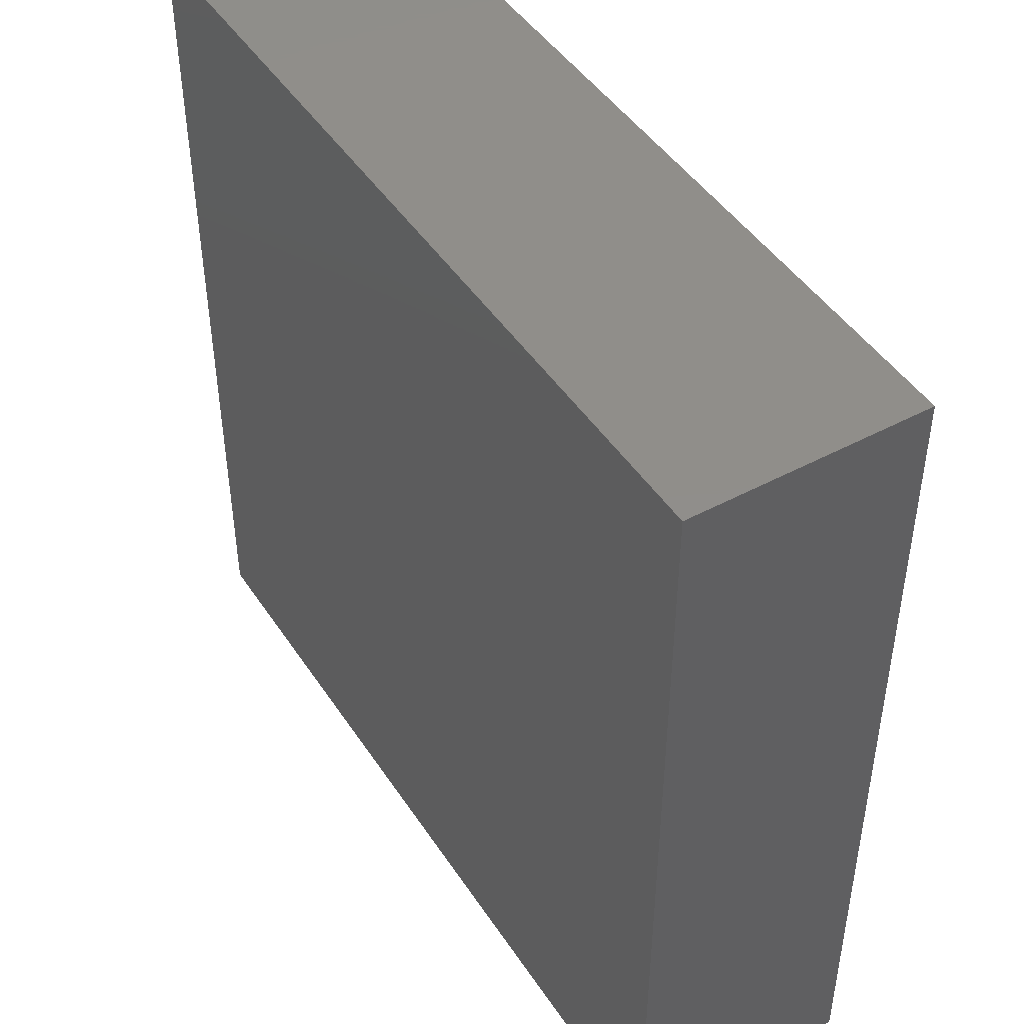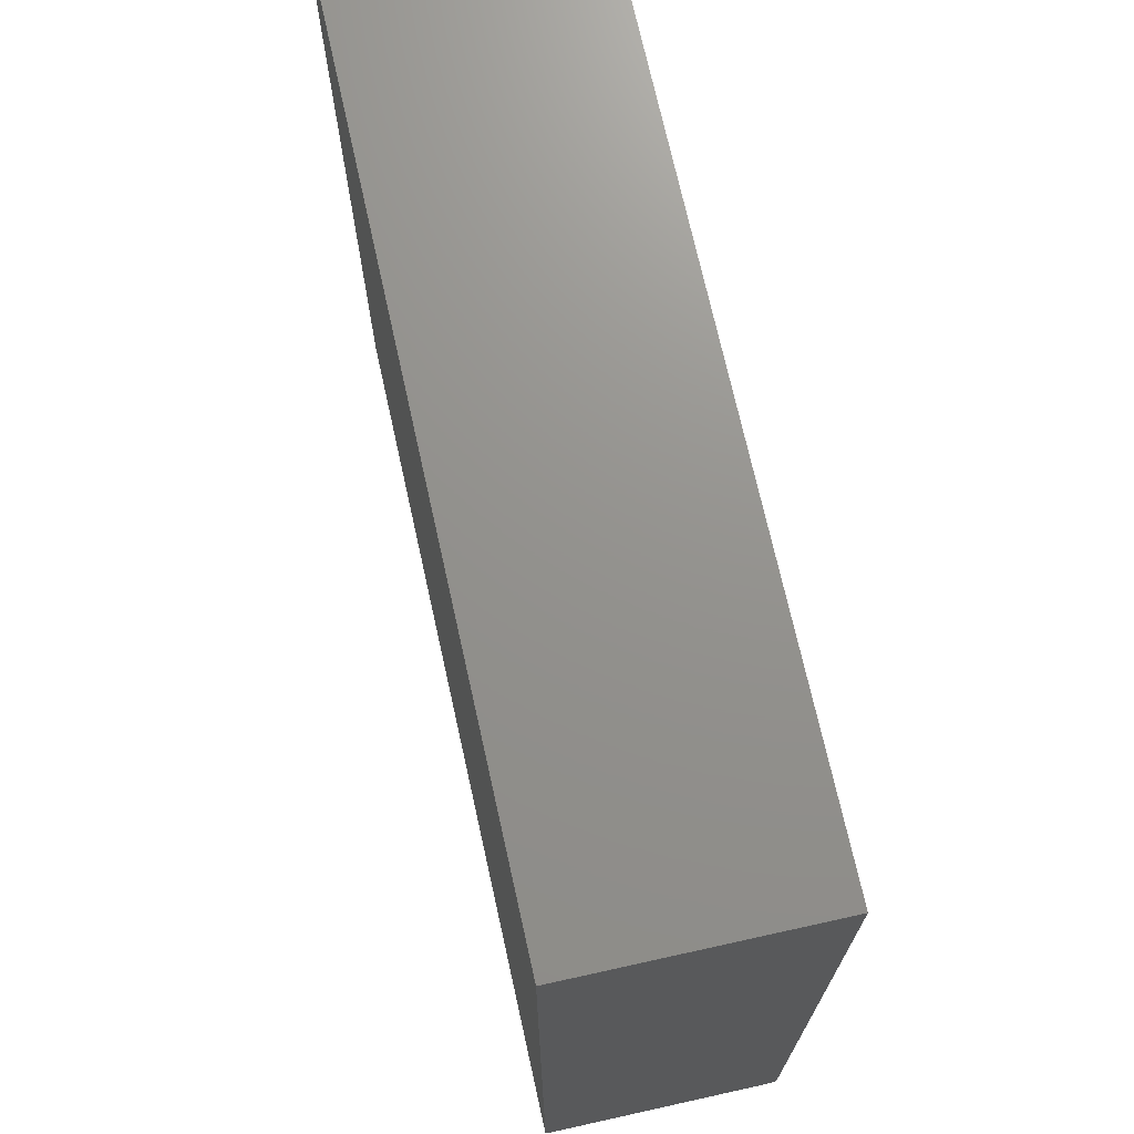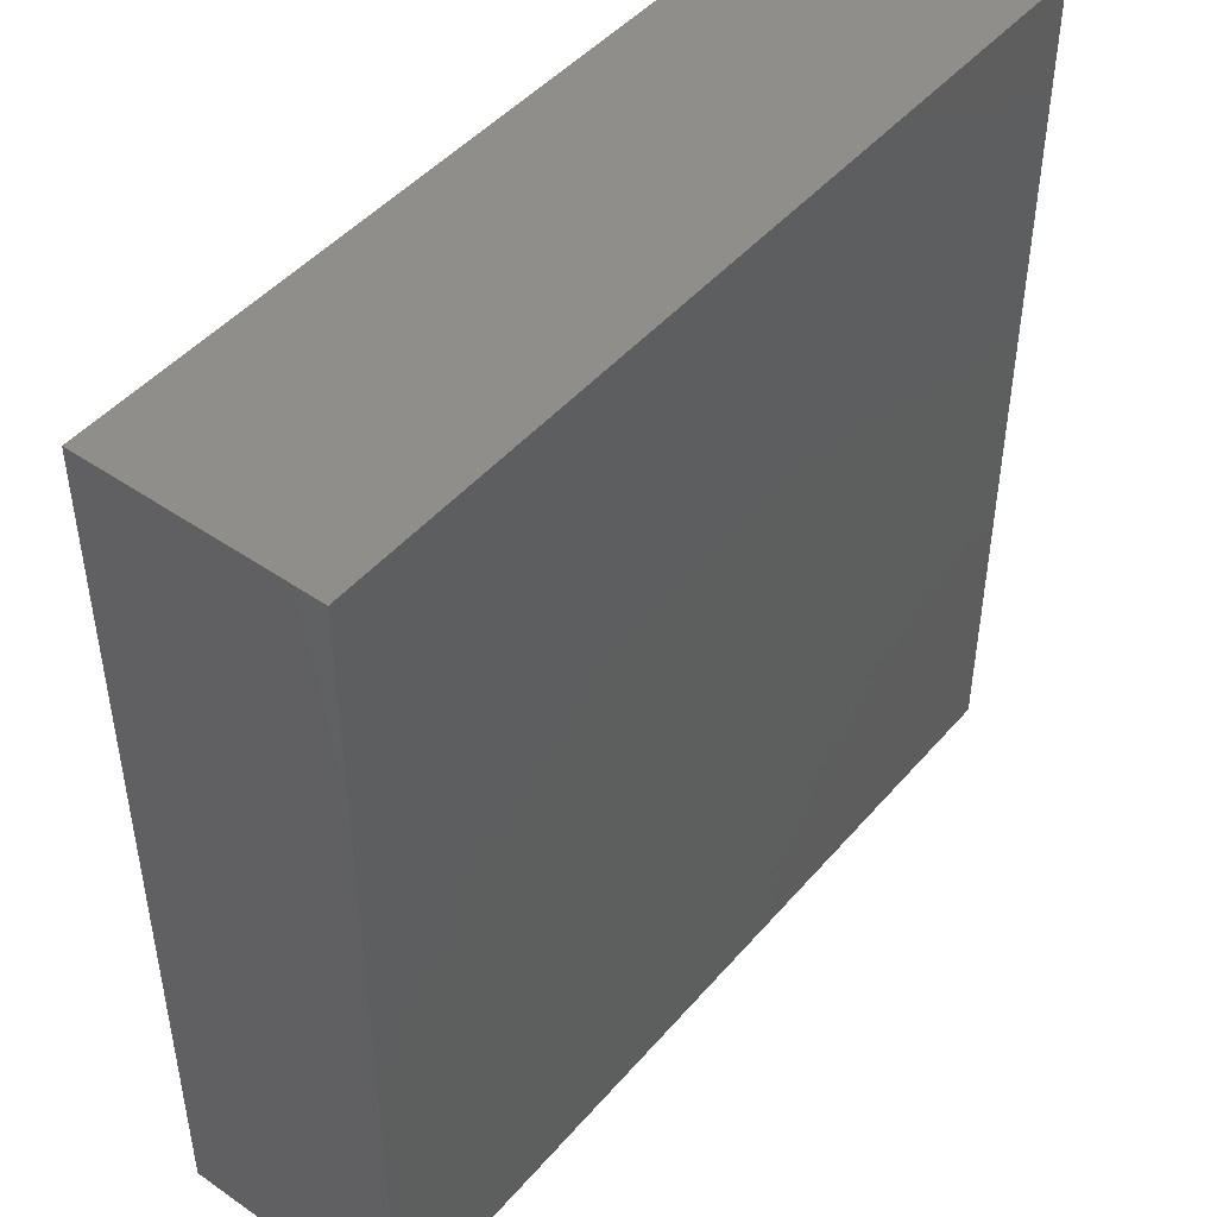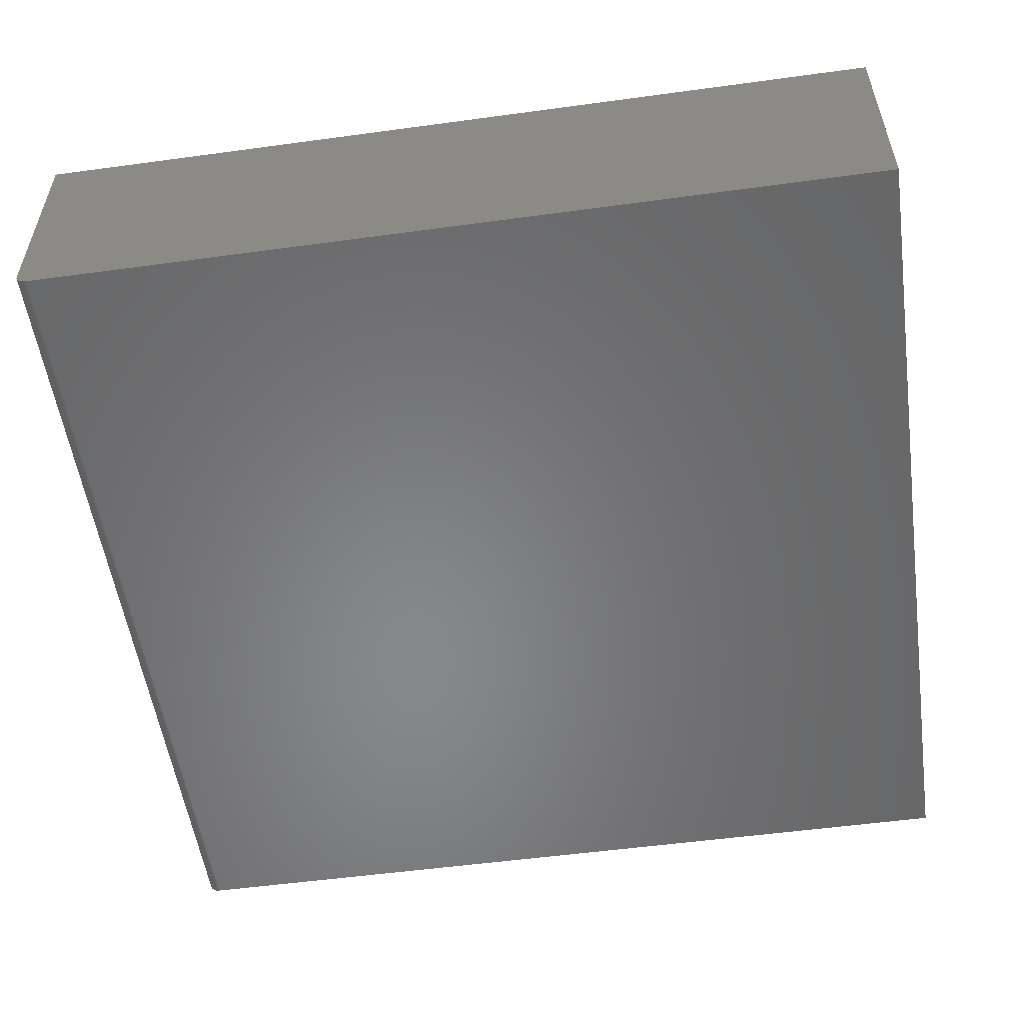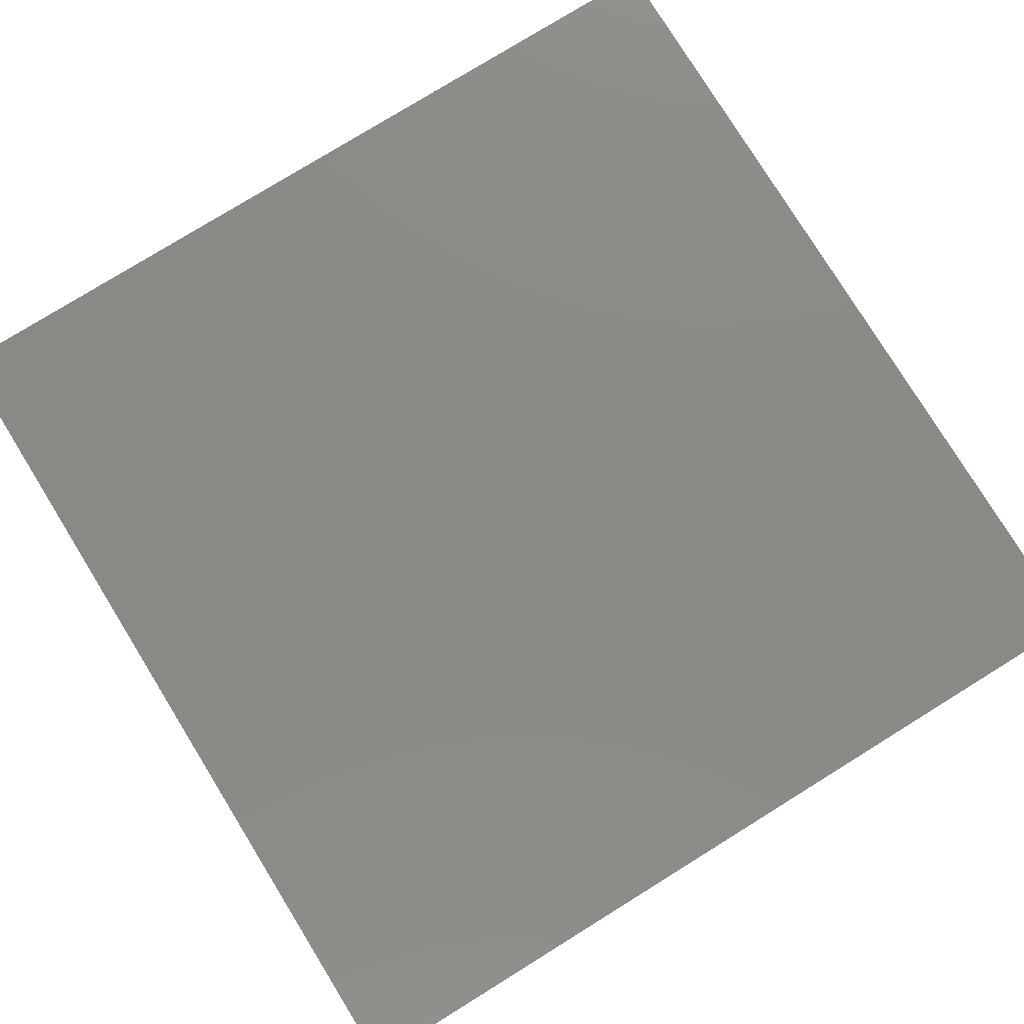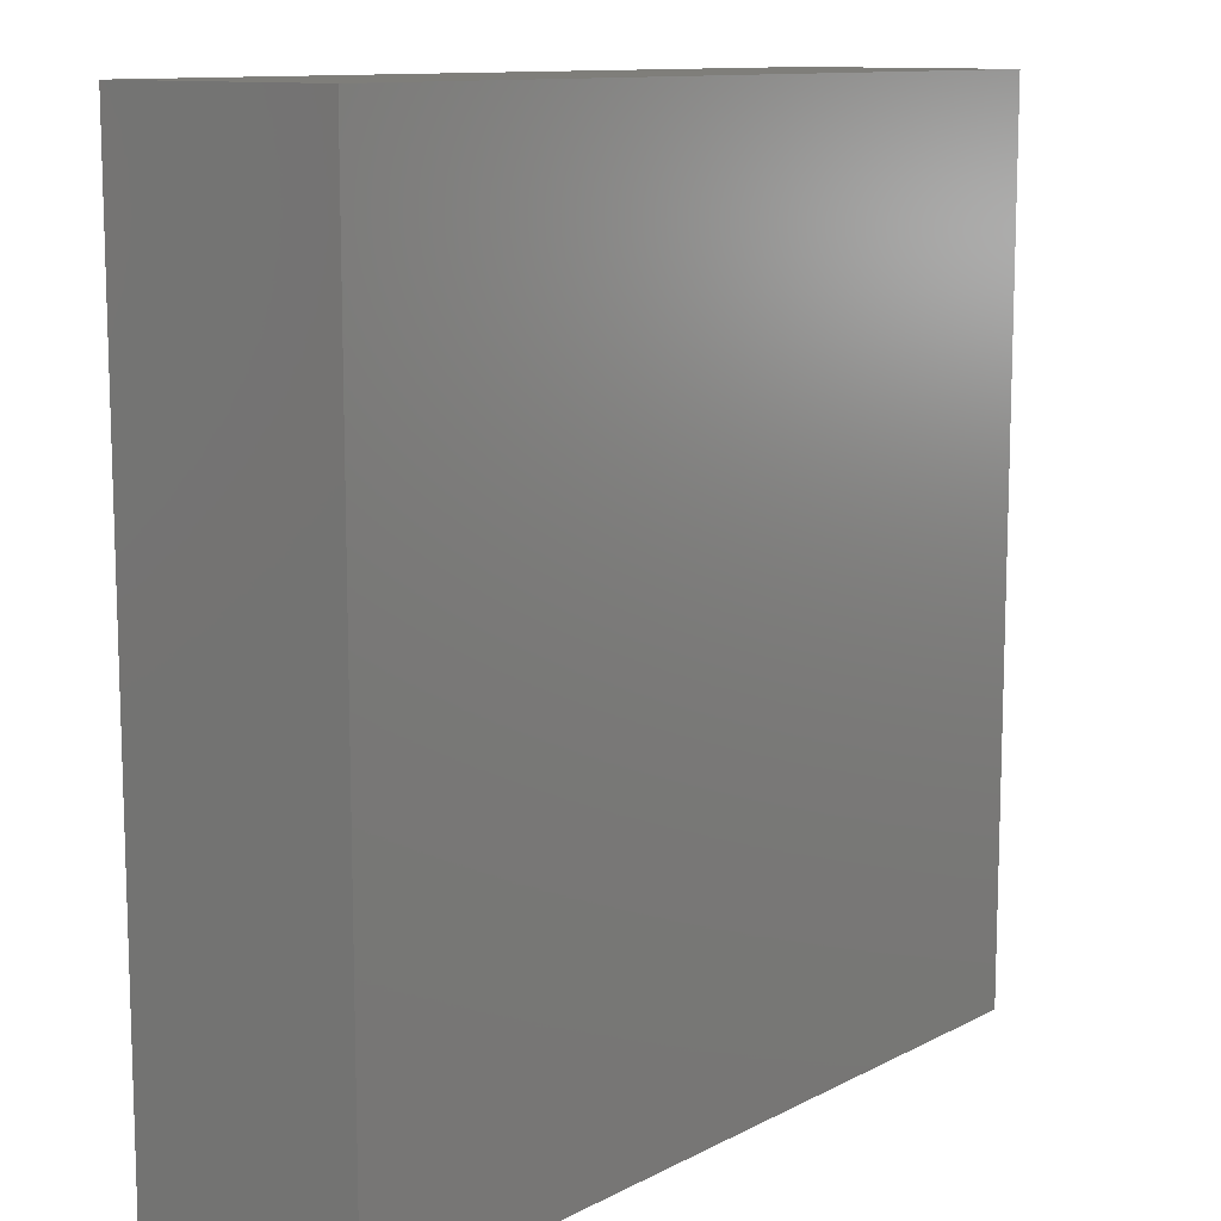
<metadata>
{"format":"stl","ext":"stl","renderer":"f3d","projection":"perspective","resolution":1024,"background":"white","views":[{"elev":46.1,"azim":-121.5,"up":"+Y"},{"elev":71.7,"azim":77.5,"up":"+Y"},{"elev":46.5,"azim":128.2,"up":"+Y"},{"elev":-54.2,"azim":98.2,"up":"+Z"},{"elev":78.8,"azim":-31.7,"up":"+Z"},{"elev":11.3,"azim":-51.1,"up":"+Y"}]}
</metadata>
<code>
# stl→obj: 24 verts, 44 faces
v -0.6953 -0.4531 0
v -0.6953 0.75 0
v 0.5106 -0.4531 0
v 0.5106 0.75 0
v -0.6953 0.75 0.3281
v -0.6953 -0.4642 0.004576
v -0.6953 -0.4661 0.006944
v -0.6953 -0.4676 0.009646
v -0.6953 -0.4684 0.01258
v -0.6953 -0.4688 0.01562
v -0.6953 -0.4688 0.3281
v -0.6953 -0.4562 0.0003002
v -0.6953 -0.4591 0.001189
v -0.6953 -0.4618 0.002633
v 0.5106 -0.4688 0.01562
v 0.5106 -0.4684 0.01258
v 0.5106 -0.4676 0.009646
v 0.5106 -0.4591 0.001189
v 0.5106 -0.4562 0.0003002
v 0.5106 0.75 0.3281
v 0.5106 -0.4688 0.3281
v 0.5106 -0.4661 0.006944
v 0.5106 -0.4642 0.004576
v 0.5106 -0.4618 0.002633
f 1 2 3
f 3 2 4
f 1 5 2
f 6 7 8
f 6 8 9
f 6 9 10
f 11 5 1
f 11 1 12
f 11 12 13
f 11 13 14
f 11 14 6
f 11 6 10
f 15 16 17
f 3 18 19
f 20 21 18
f 20 18 3
f 20 3 4
f 21 15 17
f 21 17 22
f 21 22 23
f 21 23 24
f 21 24 18
f 11 10 21
f 21 10 15
f 1 3 12
f 12 3 19
f 12 19 13
f 13 19 18
f 13 18 14
f 14 18 24
f 14 24 6
f 6 24 23
f 6 23 7
f 7 23 22
f 7 22 8
f 8 22 17
f 8 17 9
f 9 17 16
f 9 16 10
f 10 16 15
f 11 21 5
f 5 21 20
f 20 4 5
f 5 4 2

</code>
